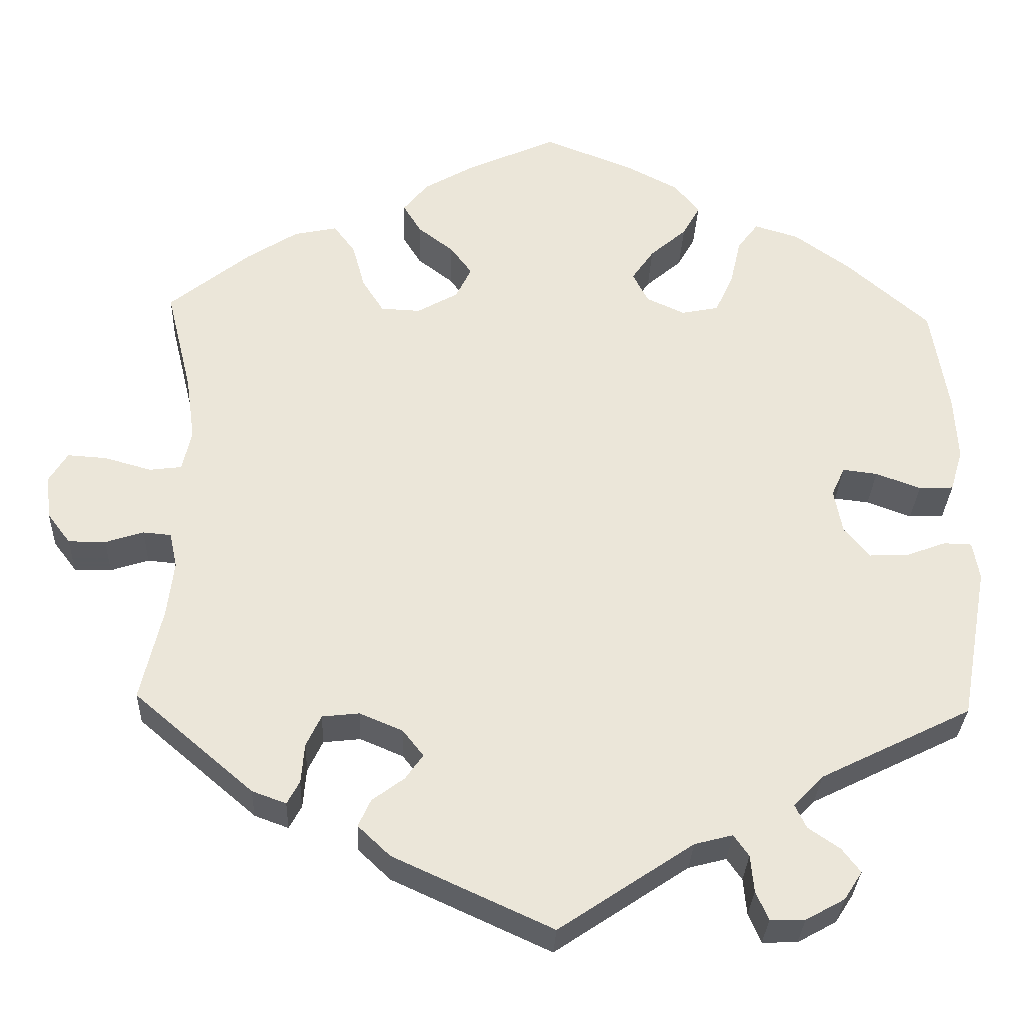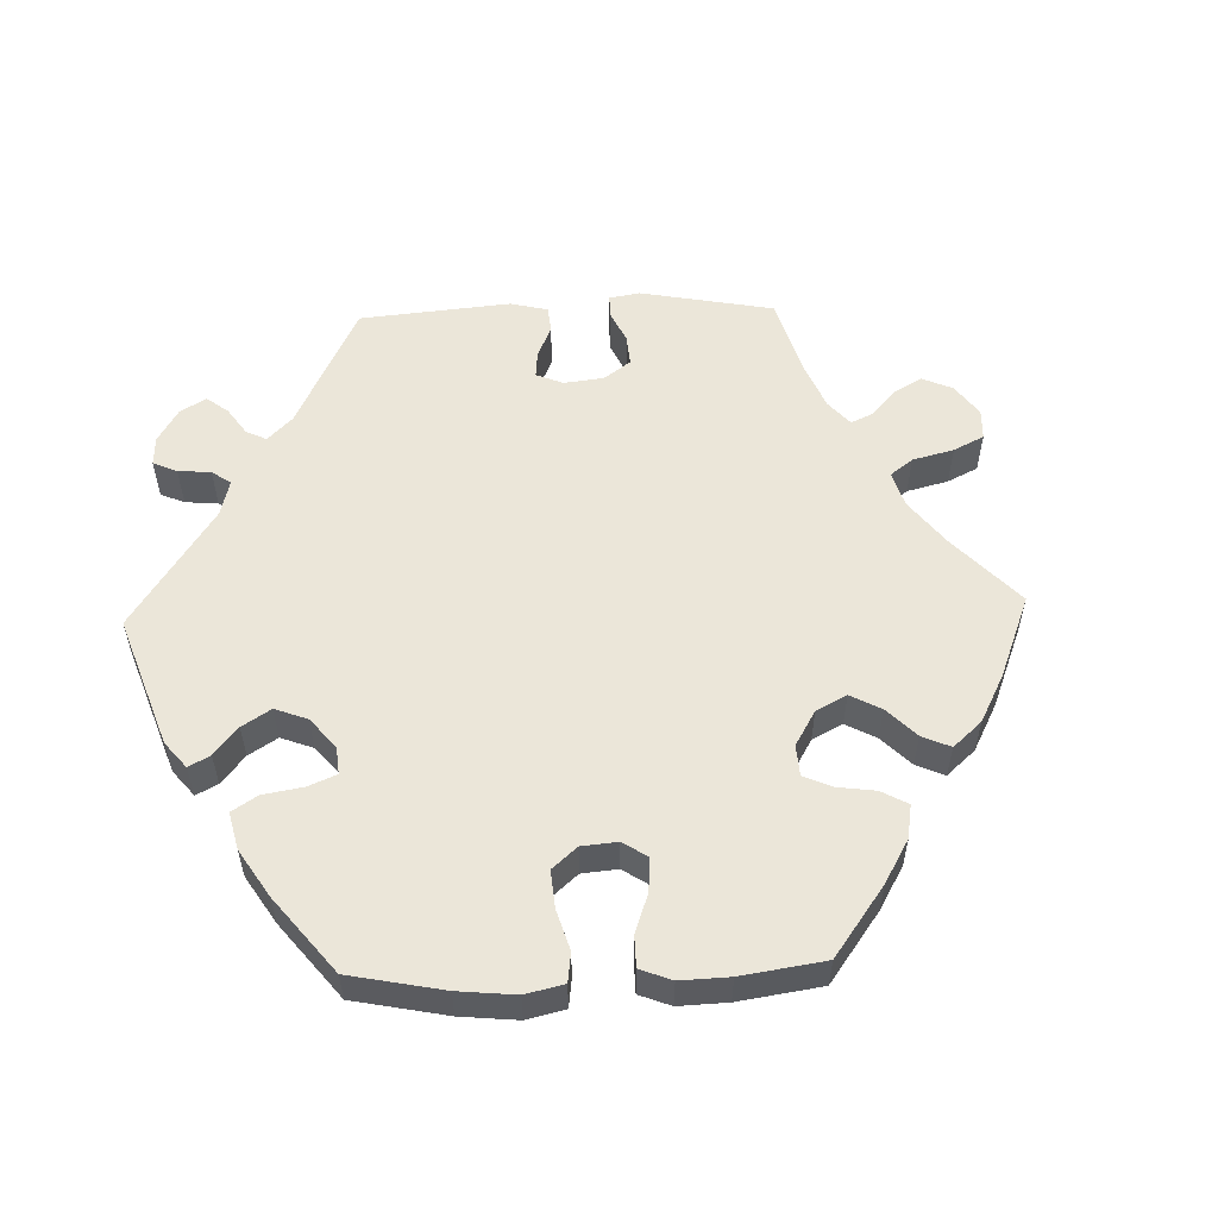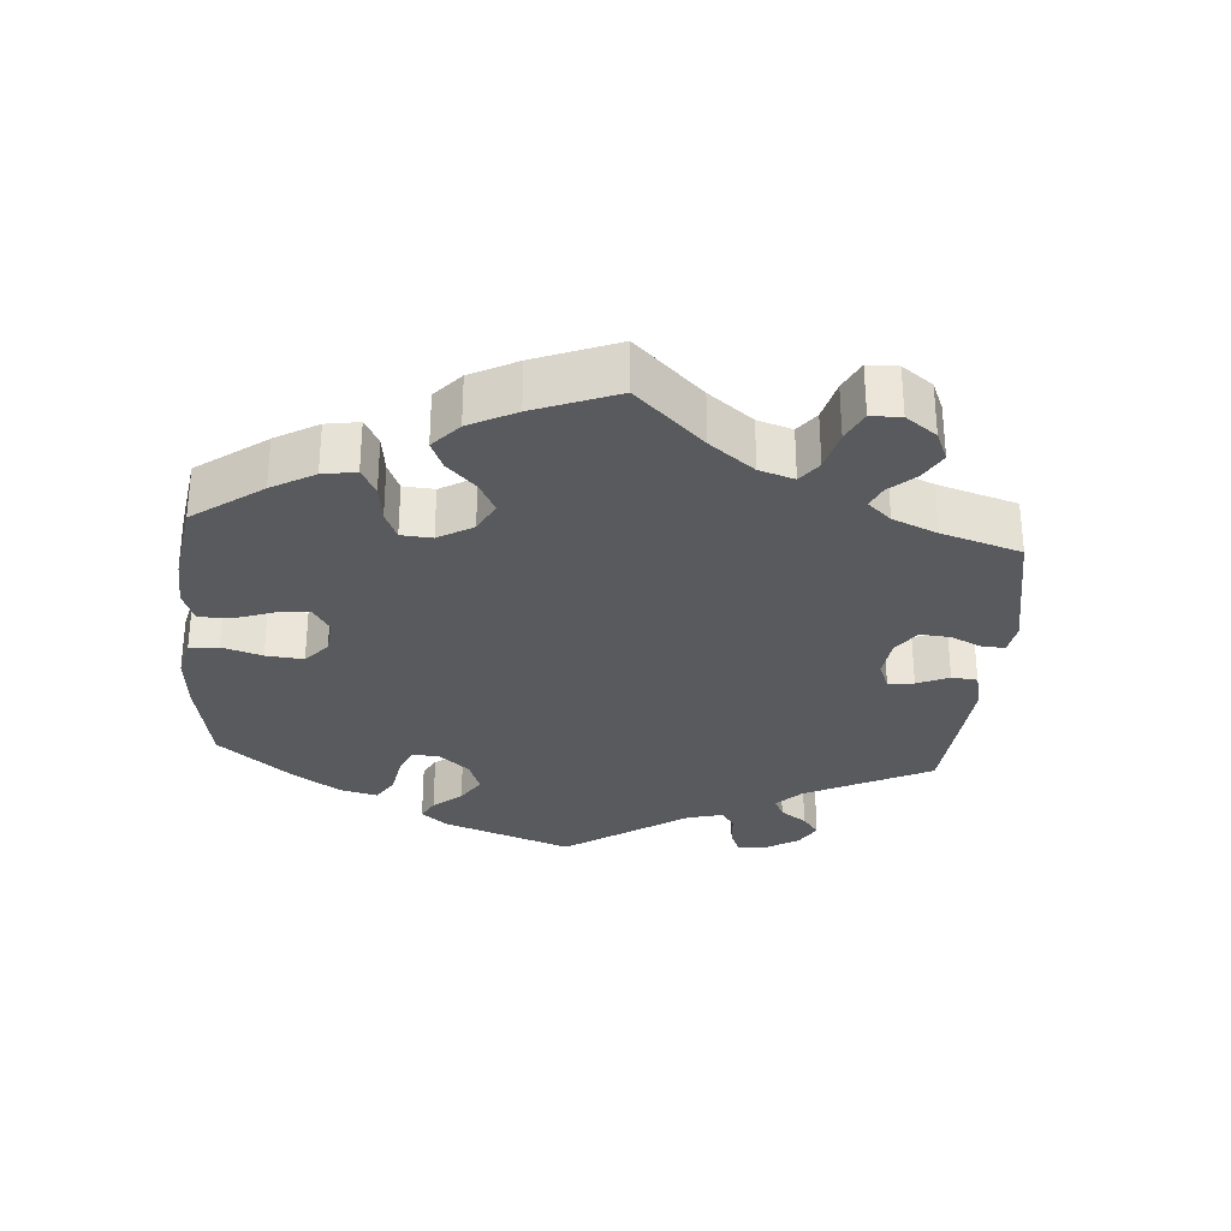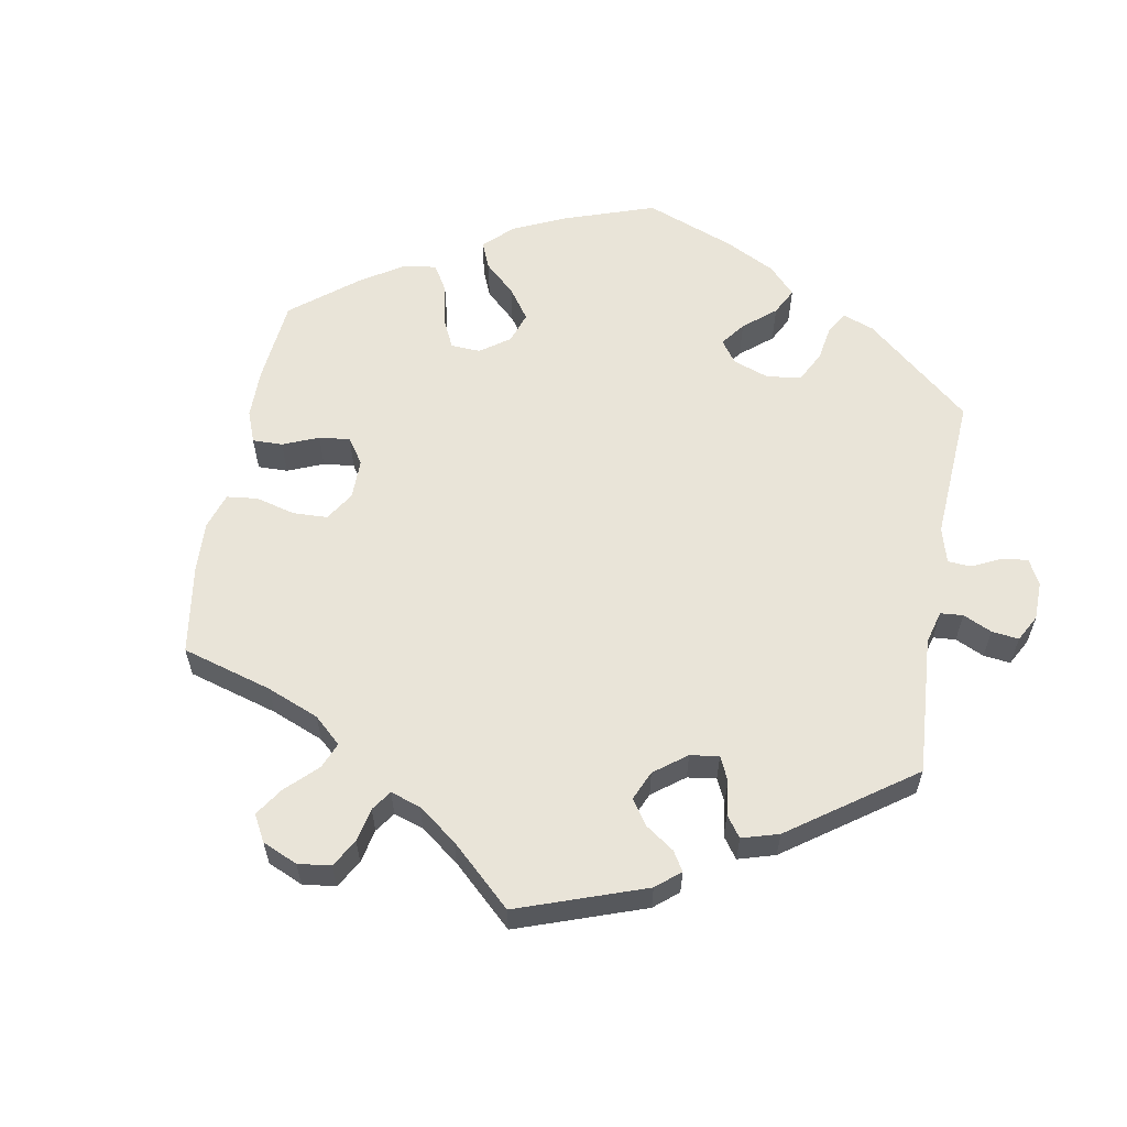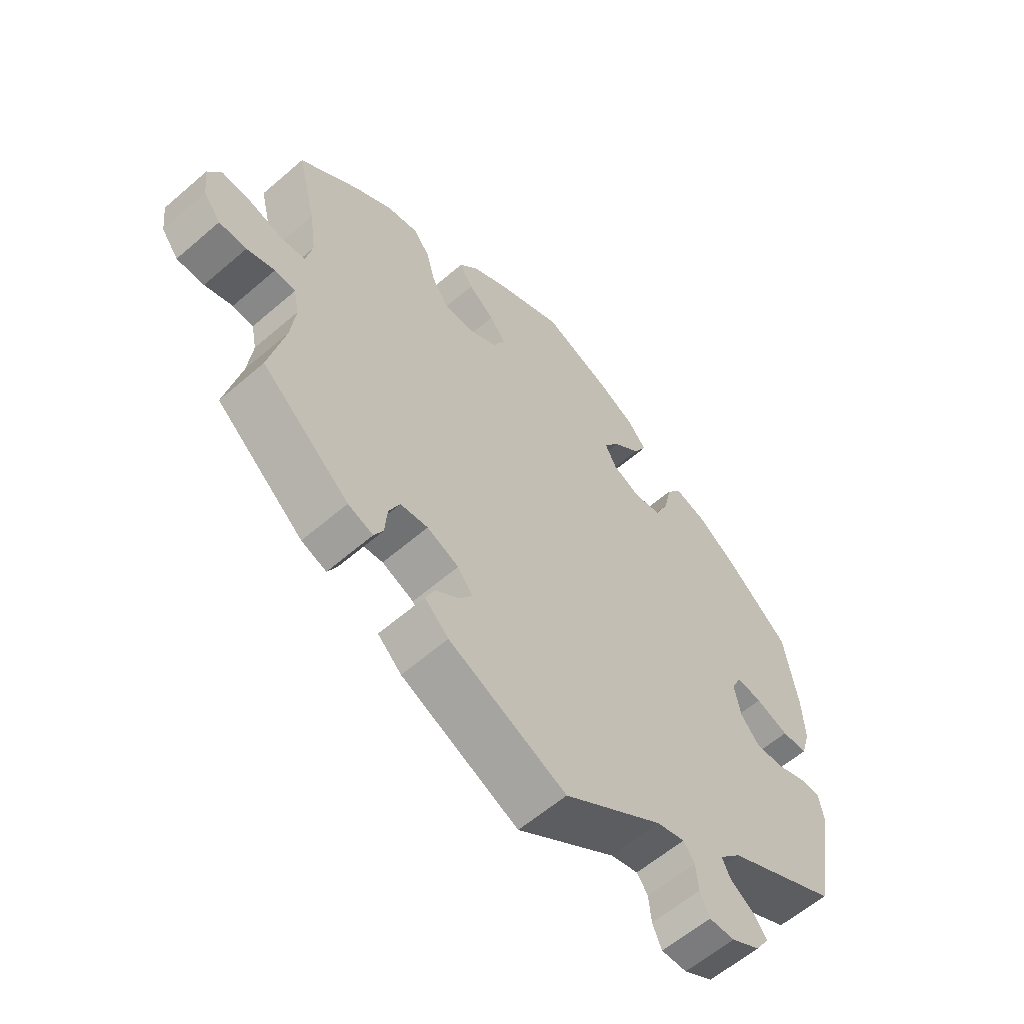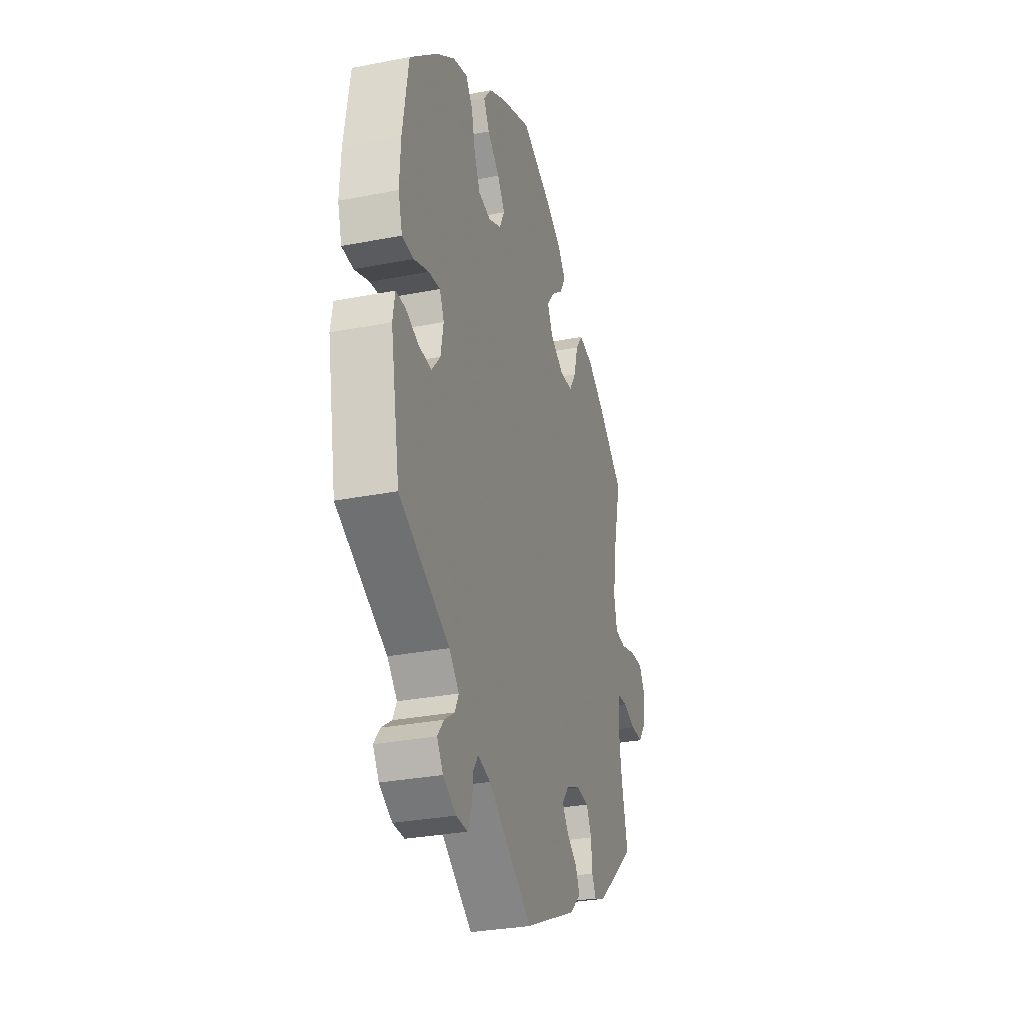
<metadata>
{"format":"obj","ext":"obj","renderer":"f3d","projection":"perspective","resolution":1024,"background":"white","views":[{"elev":-31.2,"azim":177.7,"up":"+Z"},{"elev":56.0,"azim":-31.9,"up":"+Y"},{"elev":-30.7,"azim":55.5,"up":"+Y"},{"elev":59.8,"azim":130.3,"up":"+Y"},{"elev":-59.5,"azim":131.6,"up":"+Z"},{"elev":-30.2,"azim":-74.1,"up":"+Z"}]}
</metadata>
<code>
v 0.357 0.07 -0.411
v 0.316 0.07 -0.426
v 0.301 0.07 -0.398
v 0.297 0.07 -0.35
v 0.279 0.07 -0.312
v 0.234 0.07 -0.307
v 0.182 0.07 -0.329
v 0.157 0.07 -0.361
v 0.178 0.07 -0.391
v 0.217 0.07 -0.42
v 0.232 0.07 -0.453
v 0.193 0.07 -0.49
v 0.001 0.07 -0.578
v -0.161 0.07 -0.469
v -0.207 0.07 -0.457
v -0.225 0.07 -0.483
v -0.229 0.07 -0.527
v -0.244 0.07 -0.562
v -0.286 0.07 -0.561
v -0.333 0.07 -0.535
v -0.355 0.07 -0.501
v -0.333 0.07 -0.472
v -0.295 0.07 -0.446
v -0.281 0.07 -0.417
v -0.317 0.07 -0.38
v -0.5 0.07 -0.289
v -0.534 0.07 -0.101
v -0.526 0.07 -0.055
v -0.492 0.07 -0.054
v -0.444 0.07 -0.072
v -0.397 0.07 -0.074
v -0.366 0.07 -0.037
v -0.356 0.07 0.017
v -0.372 0.07 0.052
v -0.414 0.07 0.047
v -0.468 0.07 0.027
v -0.51 0.07 0.029
v -0.525 0.07 0.08
v -0.521 0.07 0.158
v -0.5 0.07 0.289
v -0.399 0.07 0.377
v -0.333 0.07 0.424
v -0.28 0.07 0.44
v -0.255 0.07 0.407
v -0.242 0.07 0.35
v -0.22 0.07 0.302
v -0.175 0.07 0.293
v -0.129 0.07 0.314
v -0.11 0.07 0.351
v -0.137 0.07 0.39
v -0.181 0.07 0.428
v -0.202 0.07 0.466
v -0.172 0.07 0.503
v -0.111 0.07 0.535
v -0.001 0.07 0.578
v 0.108 0.07 0.529
v 0.168 0.07 0.494
v 0.198 0.07 0.457
v 0.176 0.07 0.421
v 0.133 0.07 0.388
v 0.107 0.07 0.353
v 0.126 0.07 0.314
v 0.175 0.07 0.286
v 0.223 0.07 0.288
v 0.249 0.07 0.329
v 0.264 0.07 0.384
v 0.29 0.07 0.419
v 0.342 0.07 0.408
v 0.404 0.07 0.368
v 0.501 0.07 0.29
v 0.47 0.07 0.163
v 0.459 0.07 0.085
v 0.47 0.07 0.035
v 0.509 0.07 0.03
v 0.566 0.07 0.046
v 0.613 0.07 0.049
v 0.635 0.07 0.013
v 0.629 0.07 -0.04
v 0.601 0.07 -0.077
v 0.556 0.07 -0.077
v 0.51 0.07 -0.062
v 0.476 0.07 -0.065
v 0.467 0.07 -0.108
v 0.475 0.07 -0.175
v 0.501 0.07 -0.288
v 0.357 0 -0.411
v 0.316 0 -0.426
v 0.301 0 -0.398
v 0.297 0 -0.35
v 0.279 0 -0.312
v 0.234 0 -0.307
v 0.182 0 -0.329
v 0.157 0 -0.361
v 0.178 0 -0.391
v 0.217 0 -0.42
v 0.232 0 -0.453
v 0.193 0 -0.49
v 0.001 0 -0.578
v -0.161 0 -0.469
v -0.207 0 -0.457
v -0.225 0 -0.483
v -0.229 0 -0.527
v -0.244 0 -0.562
v -0.286 0 -0.561
v -0.333 0 -0.535
v -0.355 0 -0.501
v -0.333 0 -0.472
v -0.295 0 -0.446
v -0.281 0 -0.417
v -0.317 0 -0.38
v -0.5 0 -0.289
v -0.534 0 -0.101
v -0.526 0 -0.055
v -0.492 0 -0.054
v -0.444 0 -0.072
v -0.397 0 -0.074
v -0.366 0 -0.037
v -0.356 0 0.017
v -0.372 0 0.052
v -0.414 0 0.047
v -0.468 0 0.027
v -0.51 0 0.029
v -0.525 0 0.08
v -0.521 0 0.158
v -0.5 0 0.289
v -0.399 0 0.377
v -0.333 0 0.424
v -0.28 0 0.44
v -0.255 0 0.407
v -0.242 0 0.35
v -0.22 0 0.302
v -0.175 0 0.293
v -0.129 0 0.314
v -0.11 0 0.351
v -0.137 0 0.39
v -0.181 0 0.428
v -0.202 0 0.466
v -0.172 0 0.503
v -0.111 0 0.535
v -0.001 0 0.578
v 0.108 0 0.529
v 0.168 0 0.494
v 0.198 0 0.457
v 0.176 0 0.421
v 0.133 0 0.388
v 0.107 0 0.353
v 0.126 0 0.314
v 0.175 0 0.286
v 0.223 0 0.288
v 0.249 0 0.329
v 0.264 0 0.384
v 0.29 0 0.419
v 0.342 0 0.408
v 0.404 0 0.368
v 0.501 0 0.29
v 0.47 0 0.163
v 0.459 0 0.085
v 0.47 0 0.035
v 0.509 0 0.03
v 0.566 0 0.046
v 0.613 0 0.049
v 0.635 0 0.013
v 0.629 0 -0.04
v 0.601 0 -0.077
v 0.556 0 -0.077
v 0.51 0 -0.062
v 0.476 0 -0.065
v 0.467 0 -0.108
v 0.475 0 -0.175
v 0.501 0 -0.288
f 84 85 1 2
f 83 84 2 3
f 82 83 3 4
f 78 79 80 81
f 78 81 82
f 77 78 82
f 74 75 76 77
f 73 74 77 82
f 72 73 82 4
f 68 69 70 71
f 65 66 67 68
f 64 65 68 71
f 63 64 71 72
f 57 58 59 60
f 57 60 61
f 56 57 61
f 55 56 61
f 54 55 61
f 53 54 61 62
f 50 51 52 53
f 49 50 53 62
f 42 43 44 45
f 42 45 46
f 41 42 46
f 40 41 46
f 39 40 46 47
f 35 36 37 38
f 34 35 38 39
f 27 28 29 30
f 25 26 27 30
f 24 25 30 31
f 20 21 22 23
f 20 23 24
f 19 20 24
f 16 17 18 19
f 15 16 19 24
f 14 15 24 31
f 9 10 11 12
f 8 9 12 13
f 63 72 4 5
f 48 49 62 63
f 47 48 63 5
f 34 39 47 5
f 33 34 5 6
f 32 33 6 7
f 31 32 7 8
f 8 13 14 31
f 87 86 170 169
f 88 87 169 168
f 89 88 168 167
f 166 165 164 163
f 167 166 163
f 167 163 162
f 162 161 160 159
f 167 162 159 158
f 89 167 158 157
f 156 155 154 153
f 153 152 151 150
f 156 153 150 149
f 157 156 149 148
f 145 144 143 142
f 146 145 142
f 146 142 141
f 146 141 140
f 146 140 139
f 147 146 139 138
f 138 137 136 135
f 147 138 135 134
f 130 129 128 127
f 131 130 127
f 131 127 126
f 131 126 125
f 132 131 125 124
f 123 122 121 120
f 124 123 120 119
f 115 114 113 112
f 115 112 111 110
f 116 115 110 109
f 108 107 106 105
f 109 108 105
f 109 105 104
f 104 103 102 101
f 109 104 101 100
f 116 109 100 99
f 97 96 95 94
f 98 97 94 93
f 90 89 157 148
f 148 147 134 133
f 90 148 133 132
f 90 132 124 119
f 91 90 119 118
f 92 91 118 117
f 93 92 117 116
f 116 99 98 93
f 1 86 87 2
f 2 87 88 3
f 3 88 89 4
f 4 89 90 5
f 5 90 91 6
f 6 91 92 7
f 7 92 93 8
f 8 93 94 9
f 9 94 95 10
f 10 95 96 11
f 11 96 97 12
f 12 97 98 13
f 13 98 99 14
f 14 99 100 15
f 15 100 101 16
f 16 101 102 17
f 17 102 103 18
f 18 103 104 19
f 19 104 105 20
f 20 105 106 21
f 21 106 107 22
f 22 107 108 23
f 23 108 109 24
f 24 109 110 25
f 25 110 111 26
f 26 111 112 27
f 27 112 113 28
f 28 113 114 29
f 29 114 115 30
f 30 115 116 31
f 31 116 117 32
f 32 117 118 33
f 33 118 119 34
f 34 119 120 35
f 35 120 121 36
f 36 121 122 37
f 37 122 123 38
f 38 123 124 39
f 39 124 125 40
f 40 125 126 41
f 41 126 127 42
f 42 127 128 43
f 43 128 129 44
f 44 129 130 45
f 45 130 131 46
f 46 131 132 47
f 47 132 133 48
f 48 133 134 49
f 49 134 135 50
f 50 135 136 51
f 51 136 137 52
f 52 137 138 53
f 53 138 139 54
f 54 139 140 55
f 55 140 141 56
f 56 141 142 57
f 57 142 143 58
f 58 143 144 59
f 59 144 145 60
f 60 145 146 61
f 61 146 147 62
f 62 147 148 63
f 63 148 149 64
f 64 149 150 65
f 65 150 151 66
f 66 151 152 67
f 67 152 153 68
f 68 153 154 69
f 69 154 155 70
f 70 155 156 71
f 71 156 157 72
f 72 157 158 73
f 73 158 159 74
f 74 159 160 75
f 75 160 161 76
f 76 161 162 77
f 77 162 163 78
f 78 163 164 79
f 79 164 165 80
f 80 165 166 81
f 81 166 167 82
f 82 167 168 83
f 83 168 169 84
f 84 169 170 85
f 85 170 86 1

</code>
